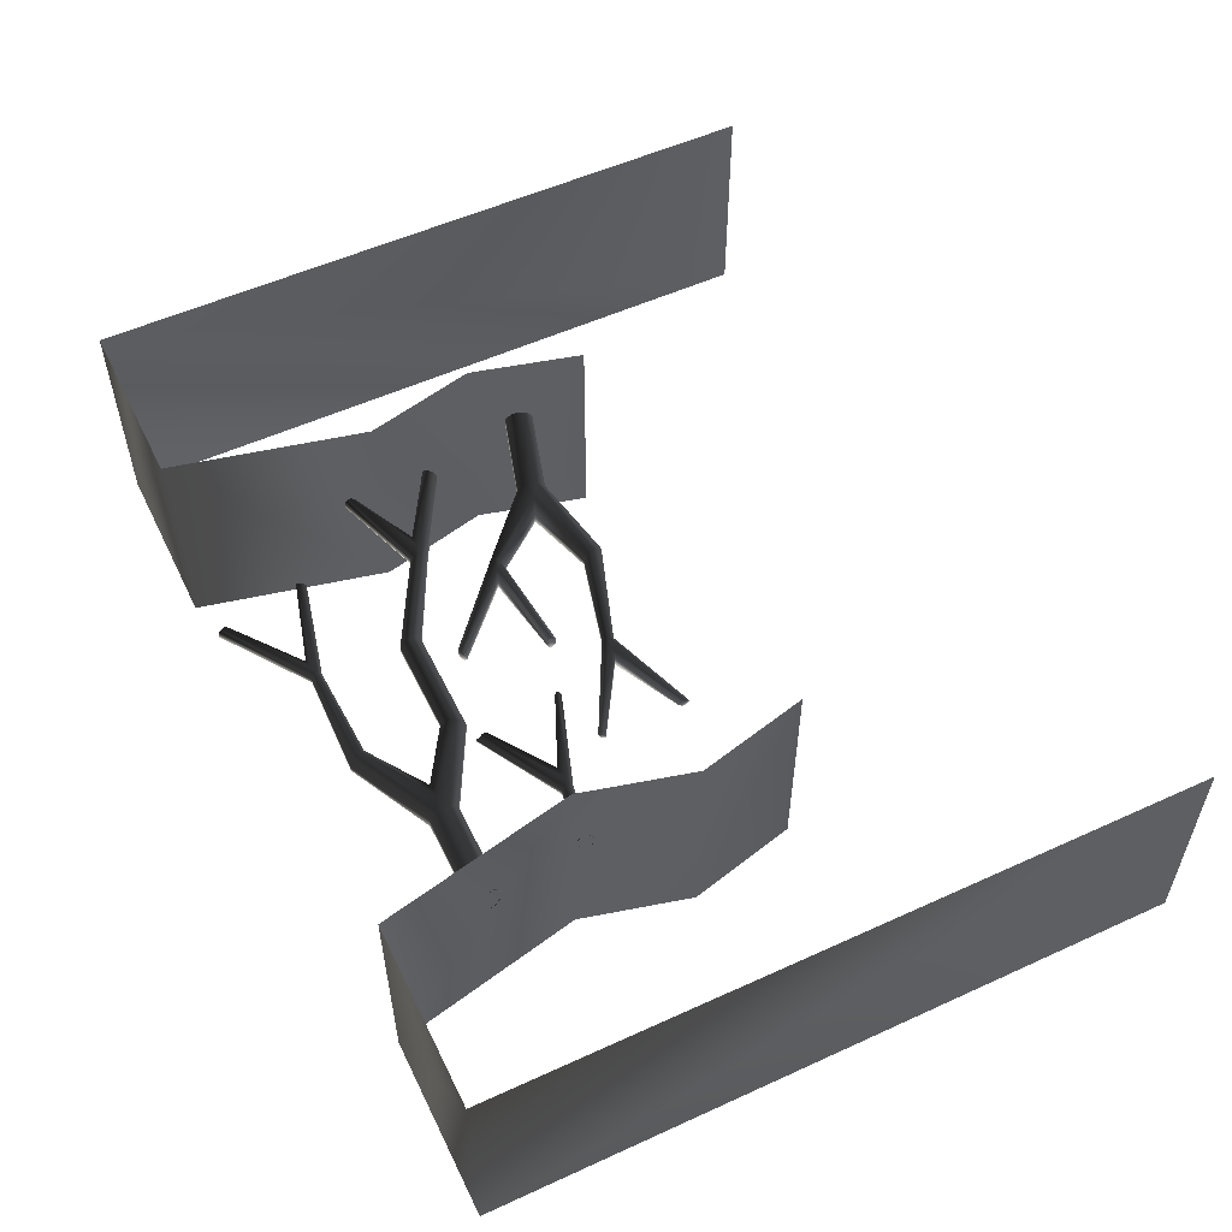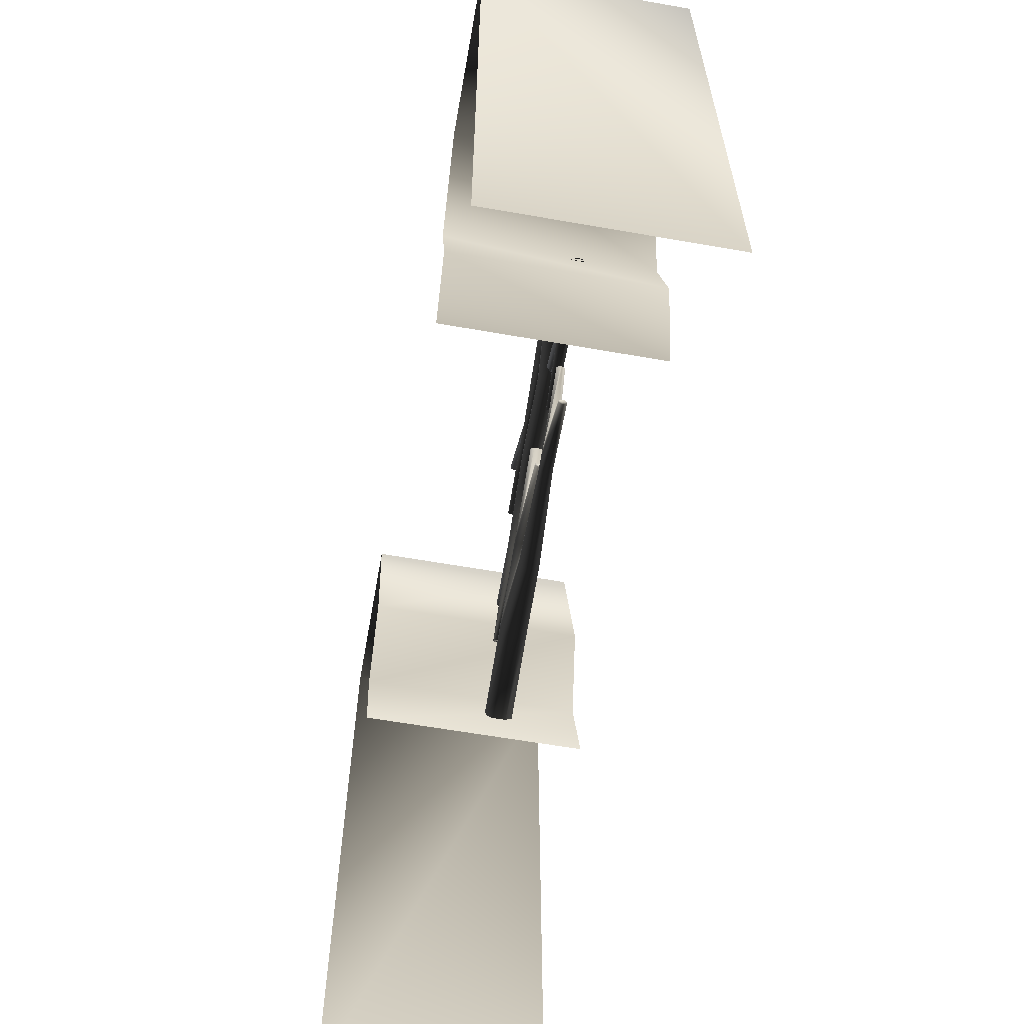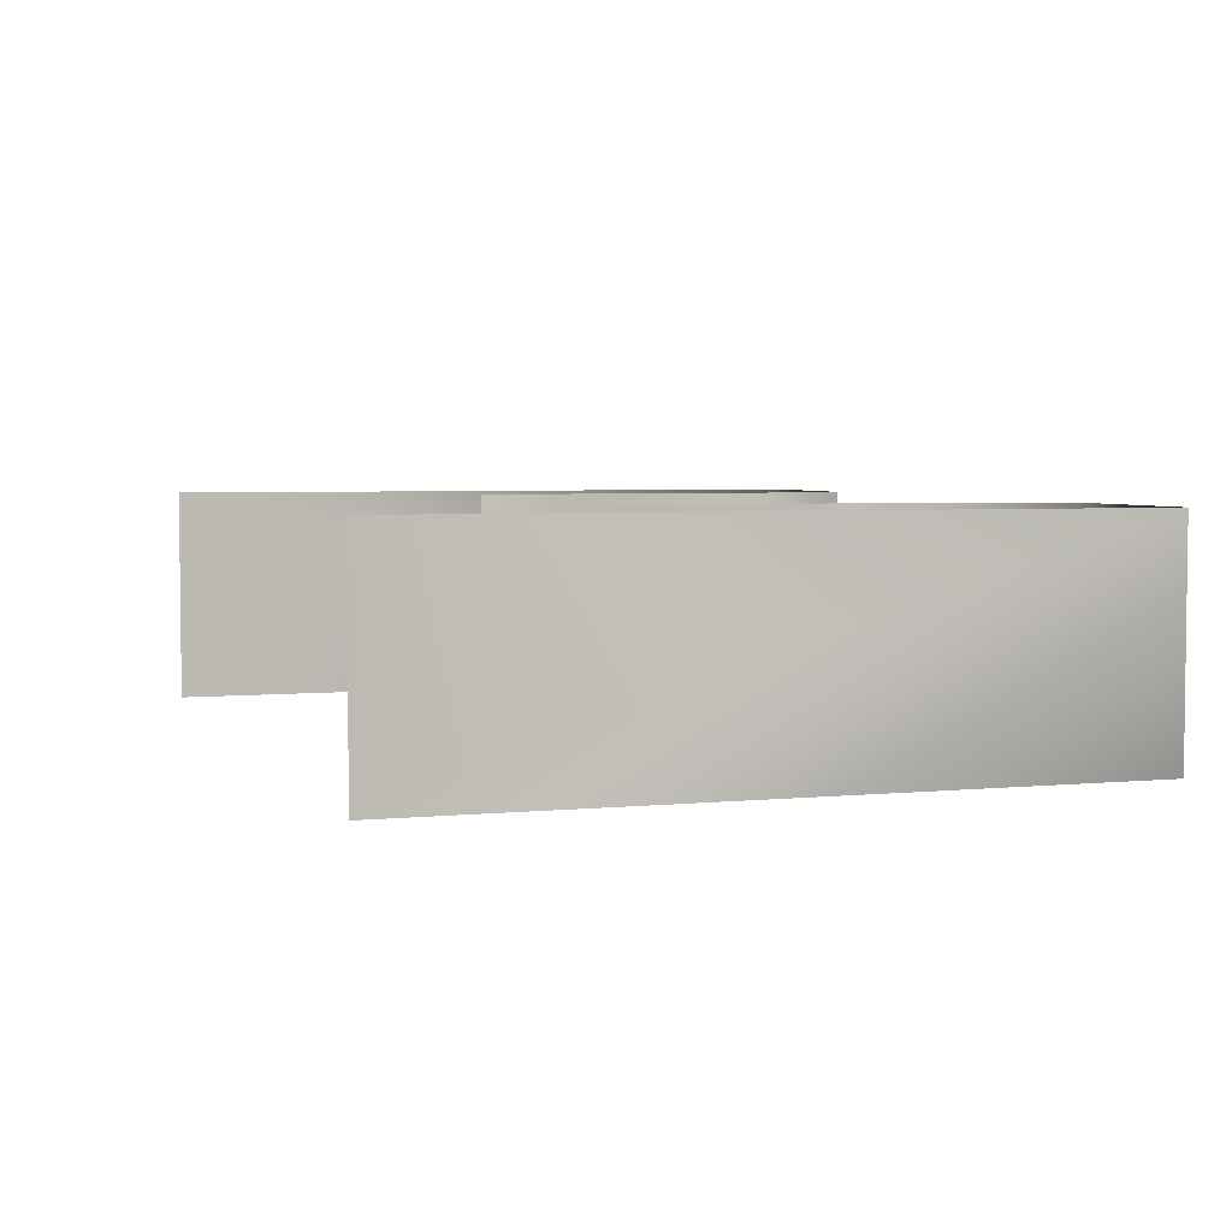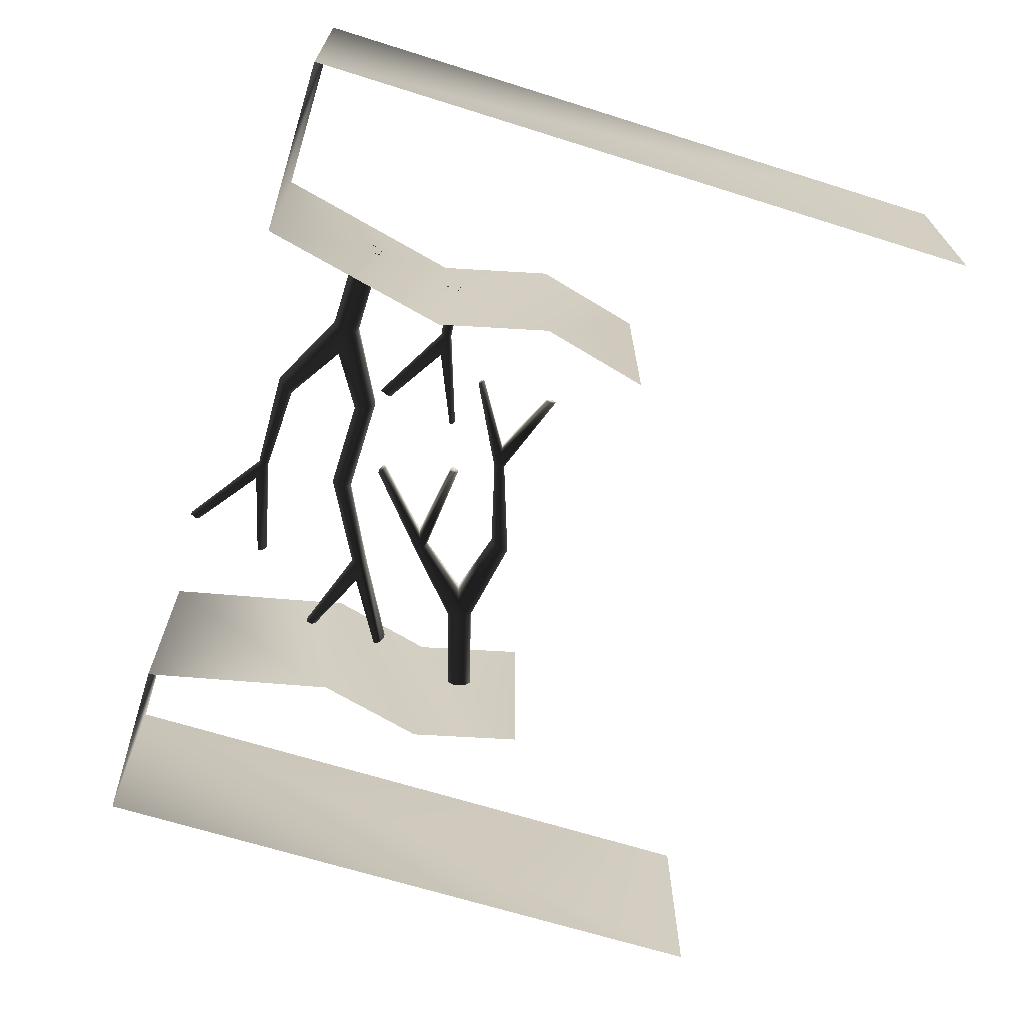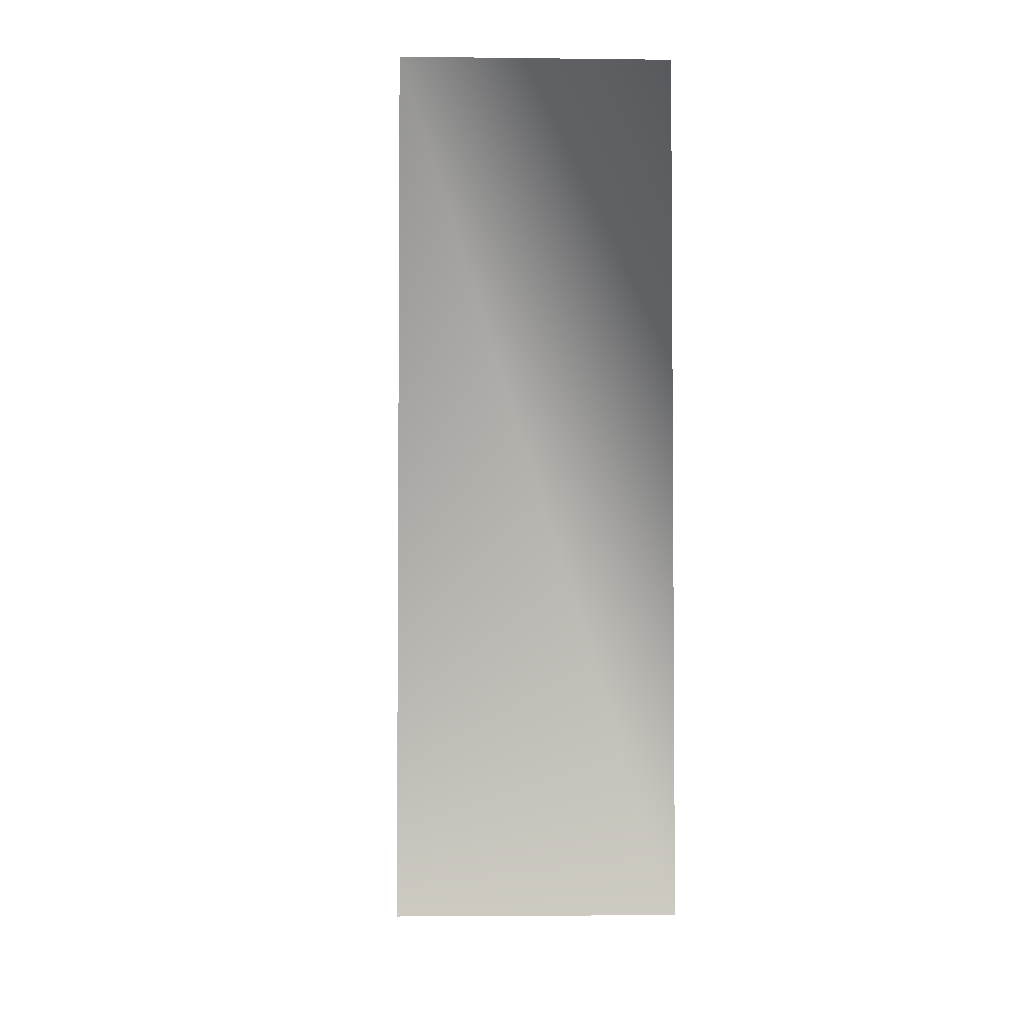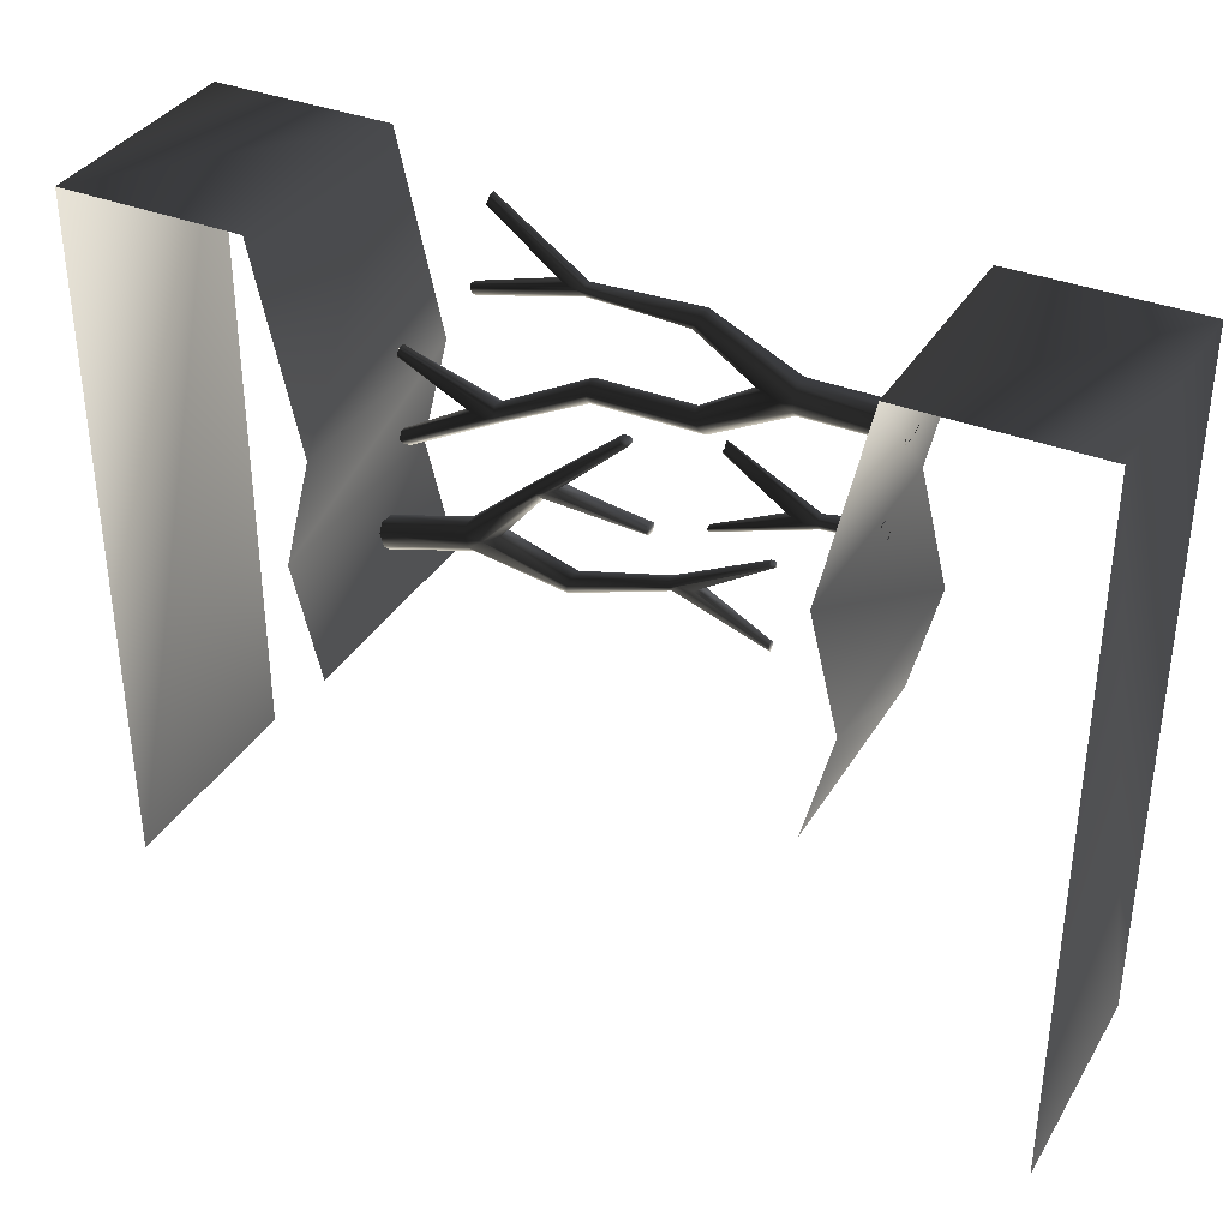
<metadata>
{"format":"obj","ext":"obj","renderer":"f3d","projection":"perspective","resolution":1024,"background":"white","views":[{"elev":54.4,"azim":-115.8,"up":"+Z"},{"elev":-61.7,"azim":-100.1,"up":"+Y"},{"elev":4.1,"azim":71.8,"up":"+Z"},{"elev":-67.6,"azim":-107.4,"up":"+Z"},{"elev":-3.6,"azim":87.5,"up":"+Y"},{"elev":35.9,"azim":-152.5,"up":"+Y"}]}
</metadata>
<code>
o 2220
v 128 0 -64
v 128 0 64
v 144 64 64
v 144 64 -64
v 128 128 64
v 128 128 -64
v 153 240 64
v 153 240 -64
v 256 240 -64
v 256 240 64
v 256 -160 -64
v 256 -160 64
v -128 0 64
v -128 0 -64
v -144 64 -64
v -144 64 64
v -128 128 -64
v -128 128 64
v -153 240 -64
v -153 240 64
v -256 240 64
v -256 240 -64
v -256 -160 64
v -256 -160 -64
v -76 40 18
v -76 38 18
v -24 57 20
v -28 60 20
v -76 42 16
v -76 36 16
v -24 55 18
v 33 35 18
v 32 40 22
v -23 59 20
v -75 87 18
v -76 86 18
v -36 60 20
v -76 42 15
v -76 40 13
v -76 38 13
v -76 36 15
v -24 55 14
v 33 35 14
v 85 45 12
v 85 45 20
v 86 49 24
v 31 44 22
v -22 61 18
v -74 88 16
v -77 85 16
v -36 60 12
v -28 60 12
v -24 57 12
v 32 40 10
v 86 49 8
v 136 34 8
v 135 30 12
v 135 30 20
v 136 34 24
v 88 56 24
v 78 55 24
v 30 47 18
v -22 61 14
v -74 88 15
v -75 87 13
v -76 86 13
v -77 85 15
v -23 59 12
v 31 44 10
v 78 55 8
v 88 56 8
v 138 41 8
v 30 47 14
v 70 58 12
v 45 88 14
v 47 90 10
v 49 92 10
v 89 60 12
v 139 45 12
v 70 58 20
v 45 88 18
v -11 83 18
v -11 83 14
v -11 85 12
v 43 93 10
v 1 131 12
v 3 132 12
v 51 94 14
v 89 60 20
v 139 45 20
v 49 92 22
v 47 90 22
v -11 85 20
v -10 88 18
v -11 87 12
v 38 95 12
v 0 130 14
v 5 133 18
v 5 133 14
v 51 94 18
v 138 41 24
v 3 132 20
v 43 93 22
v -11 87 20
v 38 95 20
v -10 88 14
v 0 130 18
v 1 131 20
v -48 140 16
v -48 140 15
v -49 143 13
v -50 144 13
v -50 147 15
v -50 147 16
v -50 144 18
v -49 143 18
v -93 116 20
v -86 117 20
v -86 117 12
v -93 116 12
v -98 118 12
v -98 120 14
v -98 120 18
v -98 118 20
v -99 116 20
v -43 96 18
v -42 97 18
v -42 98 16
v -42 98 15
v -42 97 13
v -99 116 12
v -130 120 10
v -129 123 10
v -129 126 14
v -129 126 18
v -129 123 22
v -130 120 22
v -99 114 18
v -44 95 16
v -43 96 13
v -99 114 14
v -131 117 14
v -44 95 15
v -131 117 18
v 72 240 20
v 71 242 20
v 22 208 20
v 28 208 20
v 72 238 18
v 71 244 18
v 22 210 18
v -38 212 18
v -36 208 22
v 22 206 20
v 81 192 20
v 82 194 20
v 32 209 20
v 72 238 14
v 72 240 12
v 71 242 12
v 71 244 14
v 22 210 14
v -38 212 14
v -85 188 12
v -85 188 20
v -85 184 24
v -34 204 22
v 22 204 18
v 80 190 18
v 83 195 18
v 32 209 12
v 28 208 12
v 22 208 12
v -36 208 10
v -85 184 8
v -140 184 8
v -141 188 12
v -141 188 20
v -140 184 24
v -85 176 24
v -76 180 24
v -32 202 18
v 22 204 14
v 80 190 14
v 81 192 12
v 82 194 12
v 83 195 14
v 22 206 12
v -34 204 10
v -76 180 8
v -85 176 8
v -139 176 8
v -32 202 14
v -67 180 12
v -34 160 14
v -36 156 10
v -38 152 10
v -85 172 12
v -138 172 12
v -67 180 20
v -34 160 18
v 20 160 18
v 20 160 14
v 20 156 10
v 20 152 10
v -40 148 14
v -85 172 20
v -138 172 20
v -36 156 22
v 20 156 22
v 70 130 22
v 72 132 18
v 72 132 14
v 70 130 10
v 70 126 10
v 20 148 14
v -40 148 18
v -139 176 24
v -38 152 22
v 20 152 22
v 70 126 22
v 76 126 22
v 124 146 20
v 124 148 20
v 124 150 18
v 124 150 14
v 124 148 12
v 76 126 10
v 124 100 10
v 122 98 10
v 68 124 14
v 20 148 18
v 68 124 18
v 120 96 18
v 122 98 20
v 124 100 20
v 84 126 20
v 124 144 18
v 120 96 14
v 126 102 18
v 84 126 12
v 124 144 14
v 124 146 12
v 126 102 14
v 124 100 12
v 122 98 12
f 1 2 3
f 1 3 4
f 4 3 5
f 4 5 6
f 6 5 7
f 6 7 8
f 8 7 9
f 9 7 10
f 9 10 11
f 11 10 12
f 13 14 15
f 13 15 16
f 16 15 17
f 16 17 18
f 18 17 19
f 18 19 20
f 20 19 21
f 21 19 22
f 21 22 23
f 23 22 24
f 25 26 27
f 25 27 28
f 25 28 29
f 25 29 26
f 26 29 30
f 26 30 31
f 26 31 27
f 27 31 32
f 27 32 33
f 27 33 34
f 27 34 28
f 28 34 35
f 28 35 36
f 28 36 37
f 28 37 29
f 29 37 38
f 29 38 39
f 29 39 40
f 29 40 41
f 29 41 30
f 30 41 42
f 30 42 31
f 31 42 43
f 31 43 32
f 32 43 44
f 32 44 45
f 32 45 33
f 33 45 46
f 33 46 47
f 33 47 34
f 34 47 48
f 34 48 49
f 34 49 35
f 35 49 36
f 36 49 50
f 36 50 37
f 37 50 51
f 37 51 38
f 38 51 39
f 39 51 52
f 39 52 40
f 40 52 53
f 40 53 41
f 41 53 42
f 42 53 54
f 42 54 43
f 43 54 55
f 43 55 44
f 44 55 56
f 44 56 57
f 44 57 45
f 45 57 58
f 45 58 46
f 46 58 59
f 46 59 60
f 46 60 61
f 46 61 47
f 47 61 62
f 47 62 48
f 48 62 63
f 48 63 64
f 48 64 49
f 49 64 65
f 49 65 66
f 49 66 67
f 49 67 50
f 50 67 51
f 51 67 52
f 52 67 66
f 52 66 68
f 52 68 53
f 53 68 69
f 53 69 54
f 54 69 70
f 54 70 55
f 55 70 71
f 55 71 72
f 55 72 56
f 68 66 65
f 68 65 63
f 68 63 73
f 68 73 69
f 69 73 74
f 69 74 70
f 70 74 75
f 70 75 76
f 70 76 71
f 71 76 77
f 71 77 78
f 71 78 79
f 71 79 72
f 63 65 64
f 62 61 80
f 62 80 73
f 62 73 63
f 73 80 74
f 74 80 81
f 74 81 75
f 75 81 82
f 75 82 83
f 75 83 76
f 76 83 84
f 76 84 85
f 76 85 77
f 77 85 86
f 77 86 87
f 77 87 88
f 77 88 78
f 78 88 89
f 78 89 90
f 78 90 79
f 61 60 91
f 61 91 92
f 61 92 80
f 80 92 81
f 81 92 93
f 81 93 82
f 82 93 94
f 82 94 83
f 83 94 84
f 84 94 95
f 84 95 85
f 85 95 96
f 85 96 97
f 85 97 86
f 86 97 98
f 86 98 87
f 87 98 99
f 87 99 88
f 88 99 100
f 88 100 89
f 89 100 60
f 89 60 101
f 89 101 90
f 60 100 91
f 91 100 98
f 91 98 102
f 91 102 103
f 91 103 92
f 92 103 104
f 92 104 93
f 93 104 94
f 94 104 103
f 94 103 105
f 94 105 106
f 94 106 95
f 95 106 96
f 96 106 105
f 96 105 107
f 96 107 97
f 97 107 98
f 98 107 108
f 98 108 102
f 102 108 103
f 103 108 105
f 105 108 107
f 60 59 101
f 100 99 98
f 109 110 111
f 109 111 112
f 109 112 113
f 109 113 114
f 109 114 115
f 109 115 116
f 109 116 117
f 109 117 118
f 109 118 110
f 110 118 119
f 110 119 111
f 111 119 120
f 111 120 112
f 112 120 121
f 112 121 113
f 113 121 122
f 113 122 114
f 114 122 123
f 114 123 115
f 115 123 124
f 115 124 116
f 116 124 117
f 117 124 125
f 117 125 126
f 117 126 127
f 117 127 118
f 118 127 128
f 118 128 119
f 119 128 129
f 119 129 120
f 120 129 130
f 120 130 131
f 120 131 121
f 121 131 132
f 121 132 133
f 121 133 122
f 122 133 134
f 122 134 123
f 123 134 135
f 123 135 124
f 124 135 136
f 124 136 125
f 125 136 137
f 125 137 138
f 125 138 139
f 125 139 126
f 126 139 127
f 127 139 128
f 128 139 129
f 129 139 130
f 130 139 140
f 130 140 131
f 131 140 141
f 131 141 142
f 131 142 132
f 139 143 140
f 140 143 141
f 141 143 138
f 141 138 144
f 141 144 142
f 138 137 144
f 138 143 139
f 145 146 147
f 145 147 148
f 145 148 149
f 145 149 150
f 145 150 146
f 146 150 151
f 146 151 147
f 147 151 152
f 147 152 153
f 147 153 154
f 147 154 148
f 148 154 155
f 148 155 156
f 148 156 157
f 148 157 149
f 149 157 158
f 149 158 150
f 150 158 159
f 150 159 160
f 150 160 161
f 150 161 162
f 150 162 151
f 151 162 163
f 151 163 152
f 152 163 164
f 152 164 165
f 152 165 153
f 153 165 166
f 153 166 167
f 153 167 154
f 154 167 168
f 154 168 169
f 154 169 155
f 155 169 170
f 155 170 156
f 156 170 157
f 157 170 171
f 157 171 158
f 158 171 159
f 159 171 172
f 159 172 160
f 160 172 173
f 160 173 161
f 161 173 162
f 162 173 174
f 162 174 163
f 163 174 175
f 163 175 164
f 164 175 176
f 164 176 177
f 164 177 165
f 165 177 178
f 165 178 166
f 166 178 179
f 166 179 180
f 166 180 181
f 166 181 167
f 167 181 182
f 167 182 168
f 168 182 183
f 168 183 184
f 168 184 169
f 169 184 170
f 170 184 185
f 170 185 186
f 170 186 187
f 170 187 171
f 171 187 172
f 172 187 186
f 172 186 188
f 172 188 173
f 173 188 189
f 173 189 174
f 174 189 190
f 174 190 175
f 175 190 191
f 175 191 192
f 175 192 176
f 188 186 185
f 188 185 183
f 188 183 193
f 188 193 189
f 189 193 194
f 189 194 190
f 190 194 195
f 190 195 196
f 190 196 191
f 191 196 197
f 191 197 198
f 191 198 199
f 191 199 192
f 183 185 184
f 183 182 193
f 193 182 200
f 193 200 194
f 194 200 201
f 194 201 195
f 195 201 202
f 195 202 203
f 195 203 196
f 196 203 204
f 196 204 197
f 197 204 205
f 197 205 206
f 197 206 198
f 198 206 207
f 198 207 208
f 198 208 199
f 182 181 200
f 200 181 209
f 200 209 201
f 201 209 210
f 201 210 202
f 202 210 211
f 202 211 212
f 202 212 203
f 203 212 213
f 203 213 204
f 204 213 214
f 204 214 205
f 205 214 215
f 205 215 216
f 205 216 206
f 206 216 217
f 206 217 207
f 207 217 180
f 207 180 218
f 207 218 208
f 181 180 219
f 181 219 209
f 209 219 220
f 209 220 210
f 210 220 221
f 210 221 211
f 211 221 222
f 211 222 223
f 211 223 224
f 211 224 212
f 212 224 225
f 212 225 213
f 213 225 226
f 213 226 214
f 214 226 227
f 214 227 228
f 214 228 215
f 215 228 229
f 215 229 230
f 215 230 231
f 215 231 216
f 216 231 232
f 216 232 217
f 217 232 219
f 217 219 180
f 180 179 218
f 232 220 219
f 220 232 233
f 220 233 221
f 221 233 234
f 221 234 235
f 221 235 222
f 222 235 236
f 222 236 237
f 222 237 238
f 222 238 223
f 223 238 225
f 223 225 224
f 231 233 232
f 233 231 239
f 233 239 234
f 234 239 240
f 234 240 235
f 235 240 236
f 236 240 237
f 237 240 241
f 237 241 242
f 237 242 238
f 238 242 225
f 225 242 243
f 225 243 227
f 225 227 226
f 227 243 228
f 228 243 241
f 228 241 244
f 228 244 229
f 243 242 241
f 241 240 244
f 244 240 245
f 245 240 246
f 246 240 239
f 231 230 239

</code>
